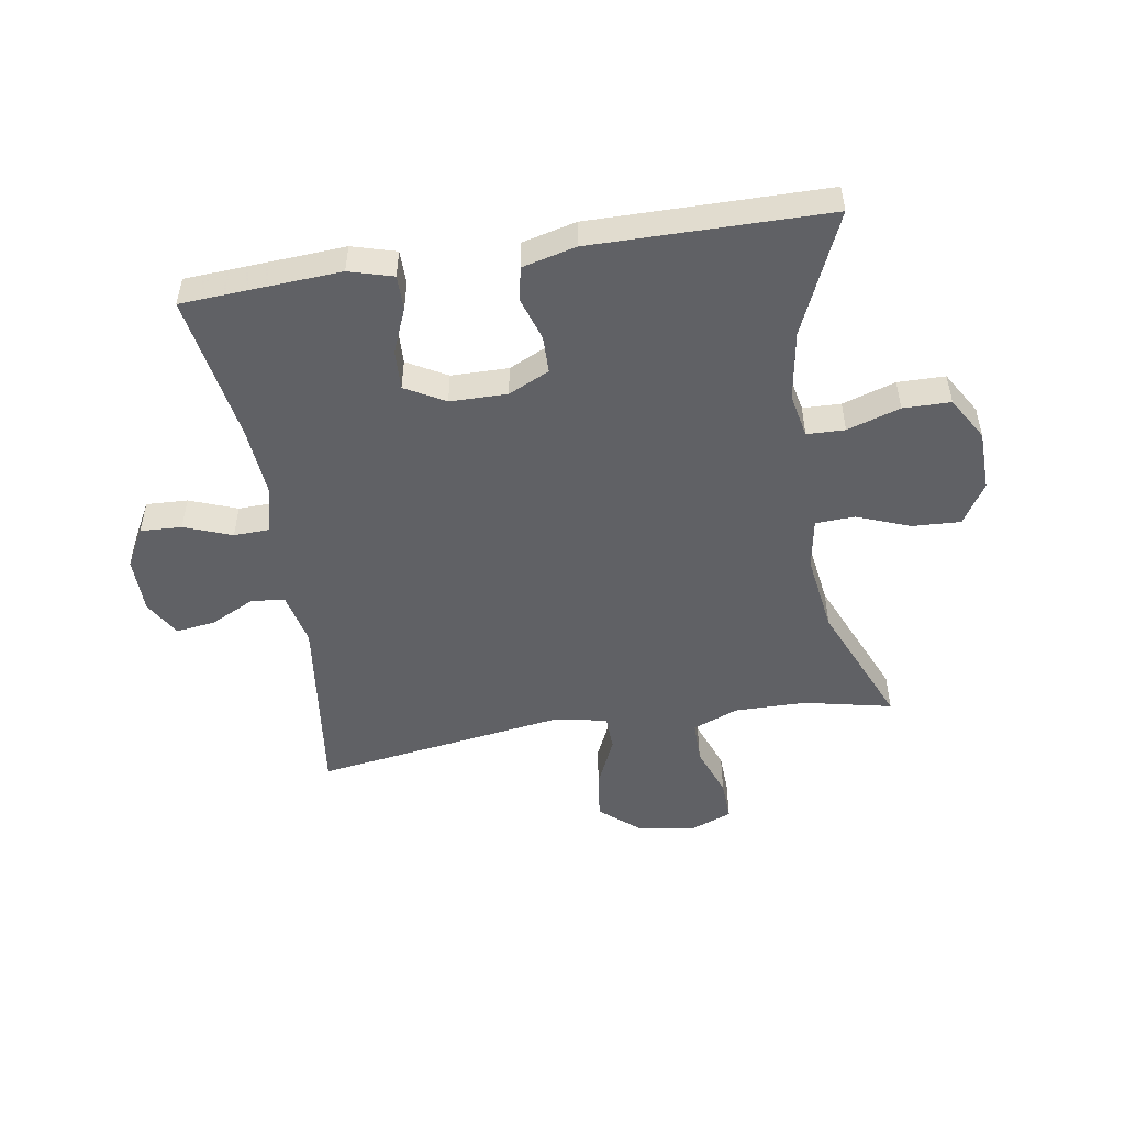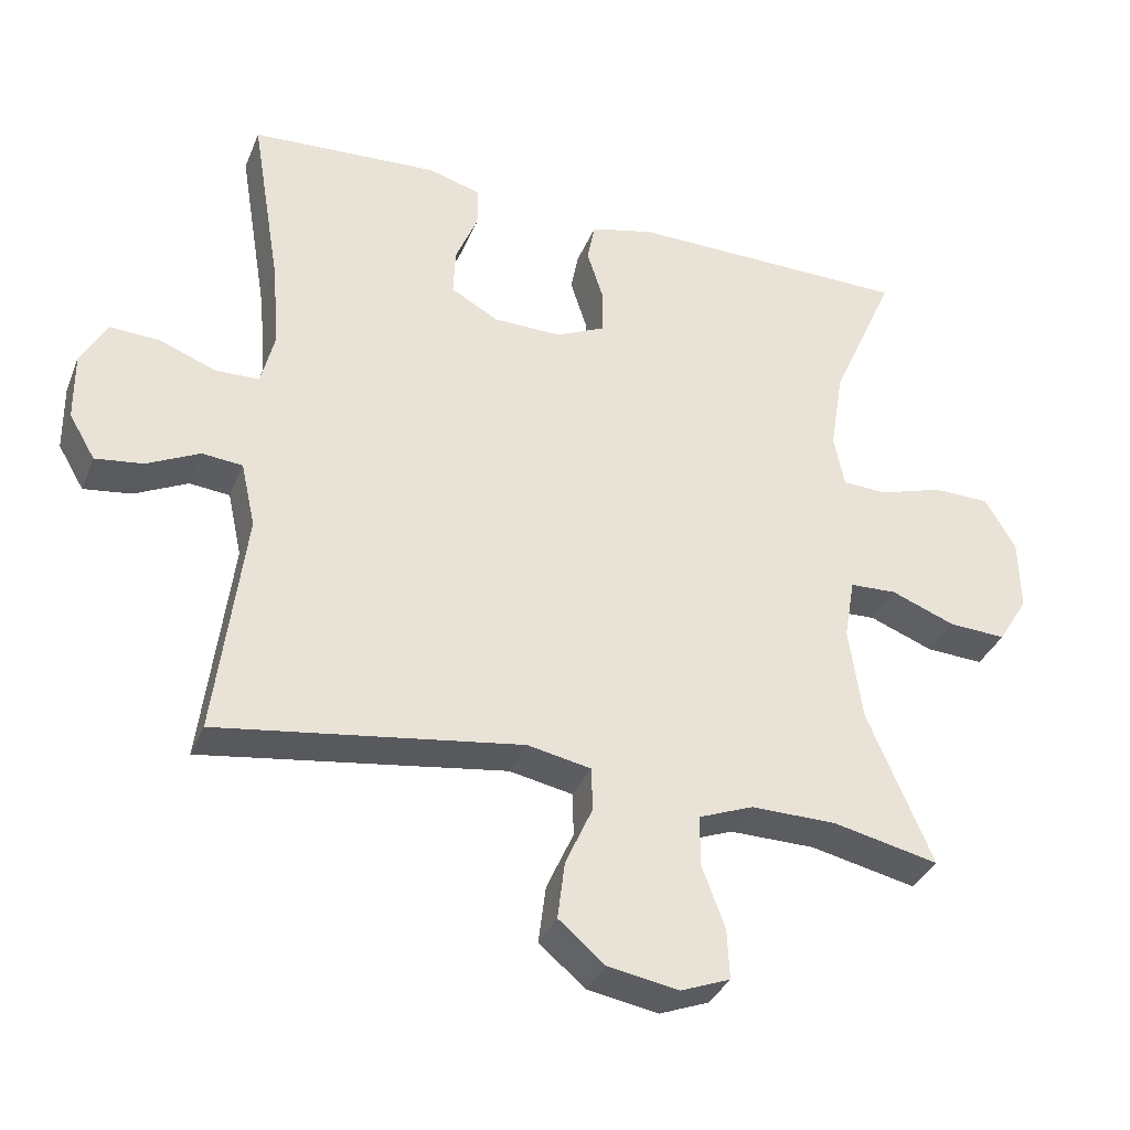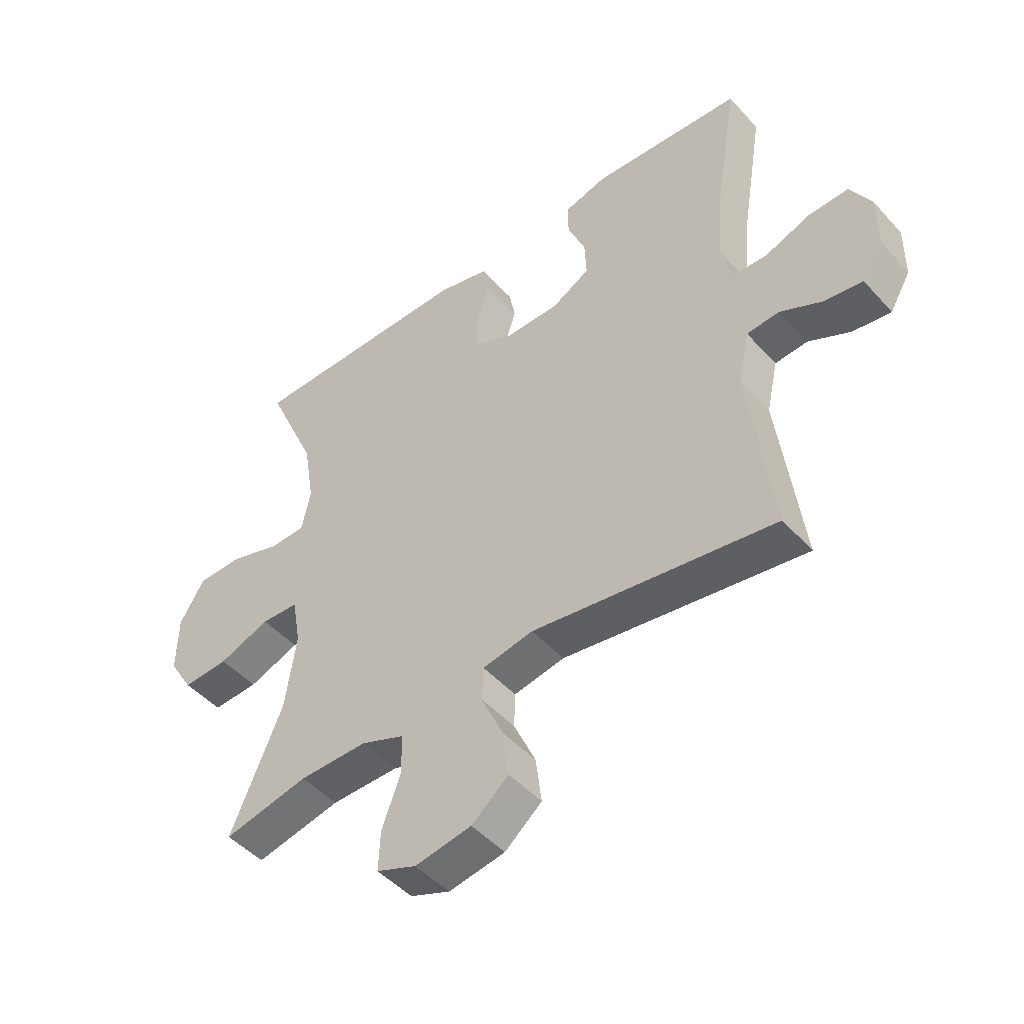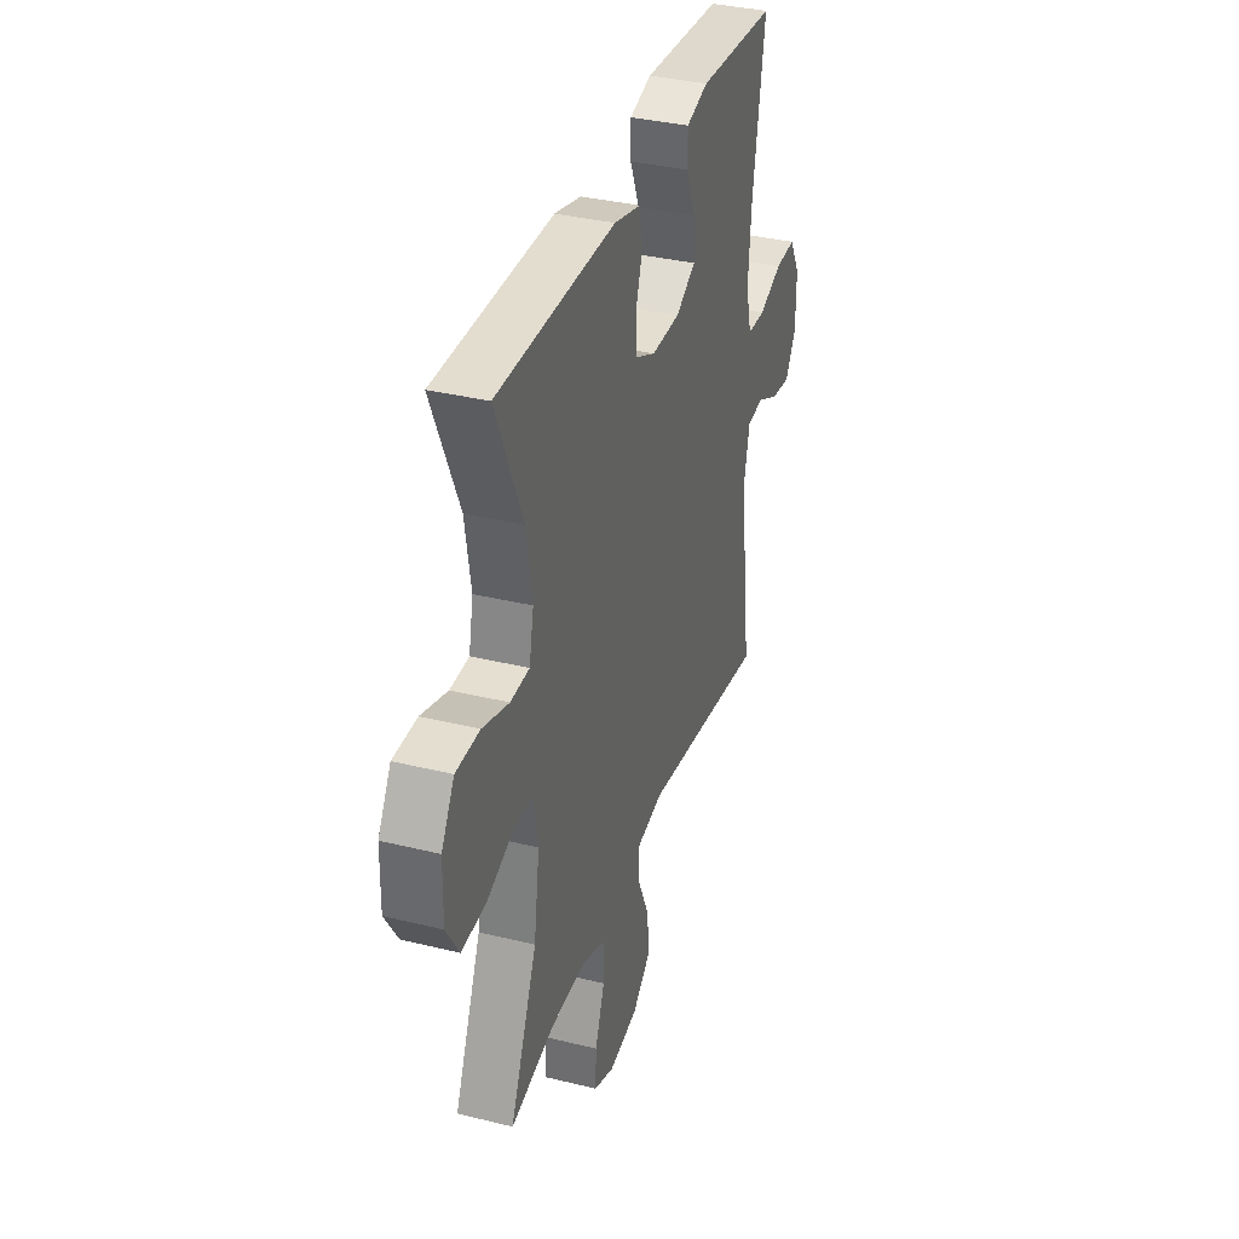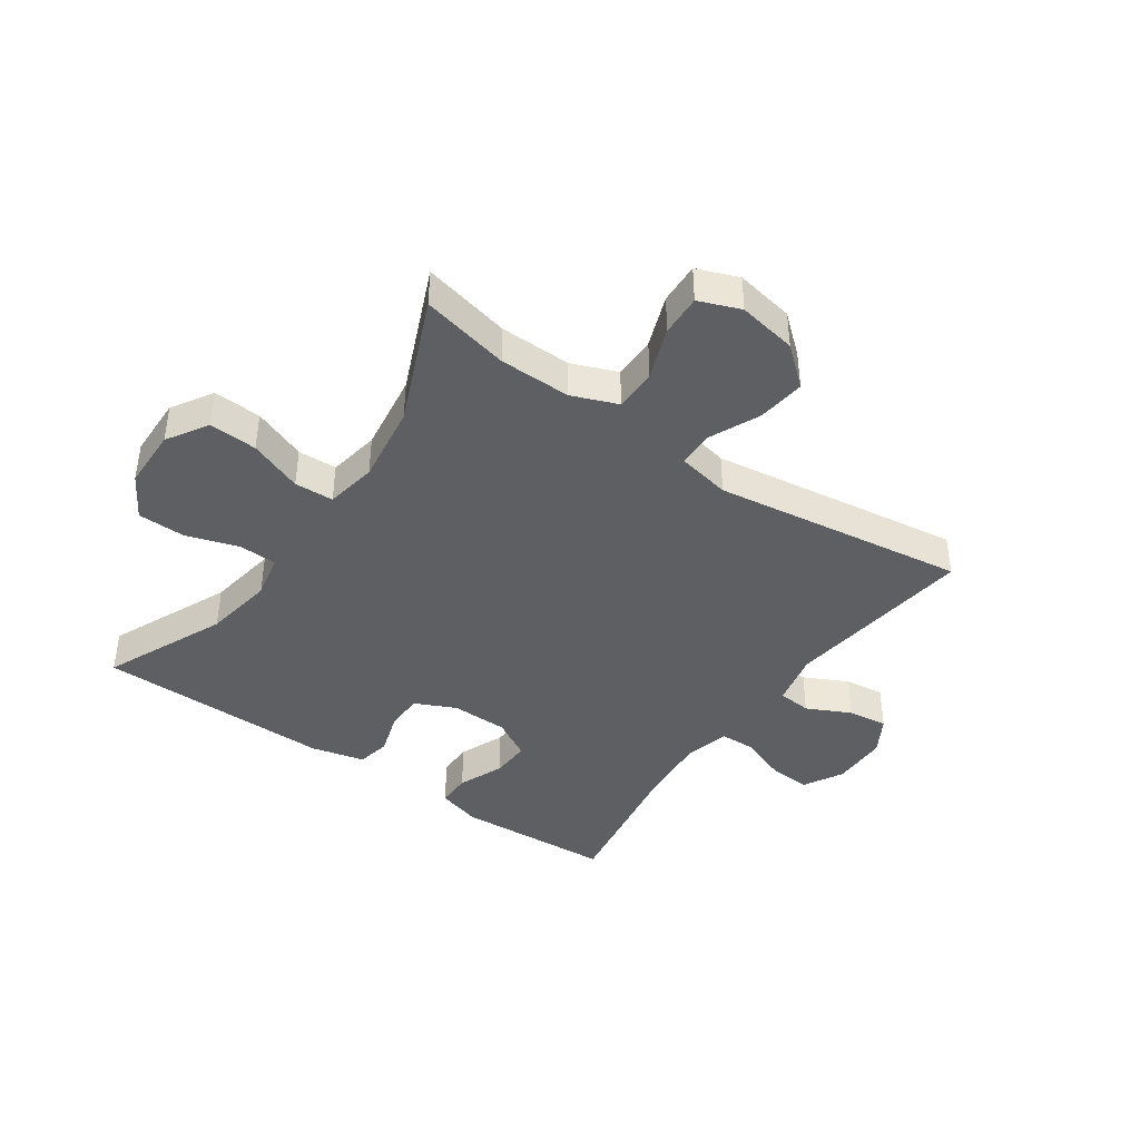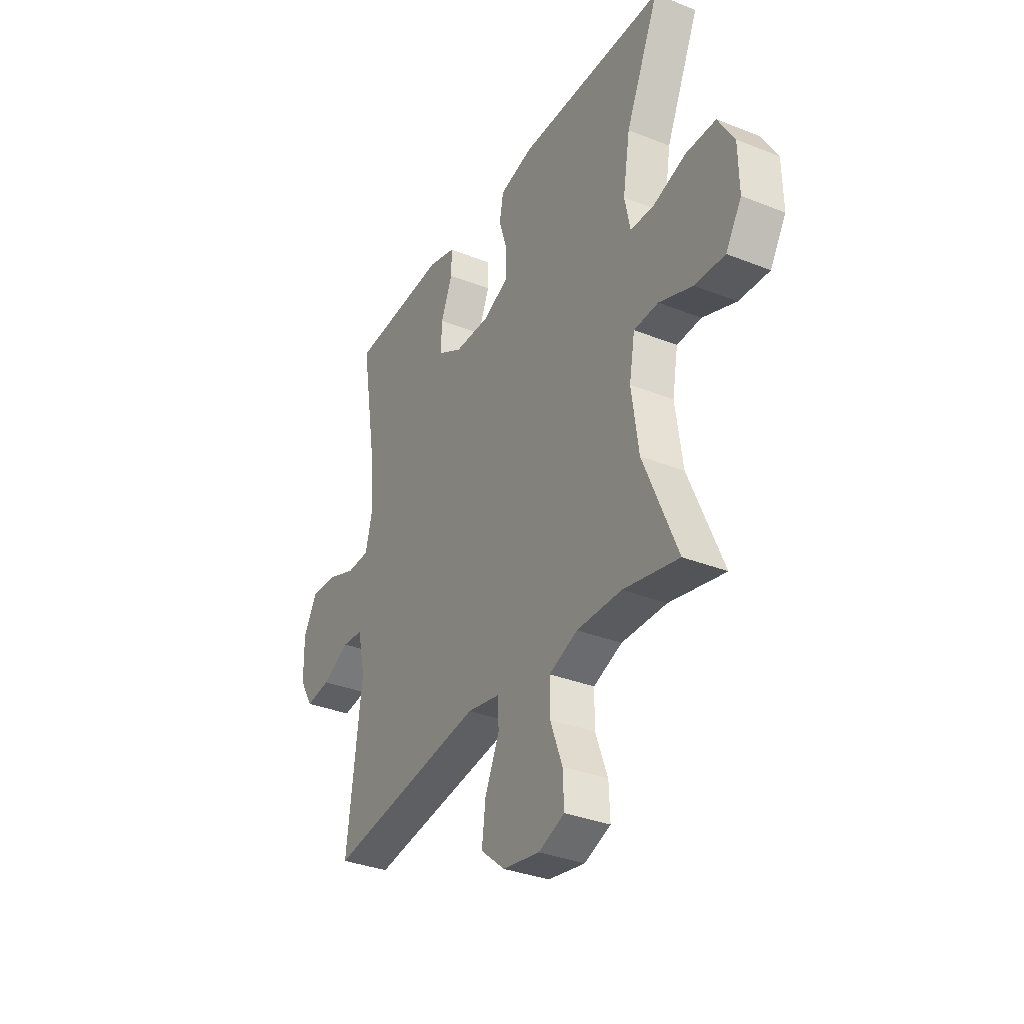
<metadata>
{"format":"obj","ext":"obj","renderer":"f3d","projection":"perspective","resolution":1024,"background":"white","views":[{"elev":-50.2,"azim":9.2,"up":"+Y"},{"elev":-35.0,"azim":-20.3,"up":"+Z"},{"elev":-47.5,"azim":-140.4,"up":"+Z"},{"elev":35.2,"azim":108.1,"up":"+Z"},{"elev":-41.7,"azim":145.0,"up":"+Y"},{"elev":-33.8,"azim":61.6,"up":"+Z"}]}
</metadata>
<code>
v 0.5 0.07 0.5
v 0.411 0.07 0.298
v 0.392 0.07 0.182
v 0.407 0.07 0.109
v 0.47 0.07 0.107
v 0.558 0.07 0.135
v 0.637 0.07 0.134
v 0.68 0.07 0.062
v 0.682 0.07 -0.039
v 0.64 0.07 -0.107
v 0.56 0.07 -0.103
v 0.471 0.07 -0.069
v 0.406 0.07 -0.072
v 0.391 0.07 -0.157
v 0.41 0.07 -0.289
v 0.5 0.07 -0.5
v 0.353 0.07 -0.468
v 0.234 0.07 -0.467
v 0.158 0.07 -0.497
v 0.158 0.07 -0.568
v 0.19 0.07 -0.654
v 0.193 0.07 -0.723
v 0.124 0.07 -0.75
v 0.026 0.07 -0.733
v -0.038 0.07 -0.679
v -0.028 0.07 -0.599
v 0.01 0.07 -0.515
v 0.008 0.07 -0.455
v -0.08 0.07 -0.438
v -0.5 0.07 -0.5
v -0.46 0.07 -0.183
v -0.48 0.07 -0.093
v -0.536 0.07 -0.088
v -0.609 0.07 -0.124
v -0.675 0.07 -0.133
v -0.711 0.07 -0.072
v -0.712 0.07 0.022
v -0.676 0.07 0.087
v -0.607 0.07 0.084
v -0.528 0.07 0.054
v -0.468 0.07 0.056
v -0.449 0.07 0.132
v -0.459 0.07 0.251
v -0.5 0.07 0.5
v -0.353 0.07 0.509
v -0.238 0.07 0.516
v -0.165 0.07 0.495
v -0.165 0.07 0.438
v -0.196 0.07 0.363
v -0.199 0.07 0.297
v -0.133 0.07 0.26
v -0.038 0.07 0.259
v 0.03 0.07 0.291
v 0.031 0.07 0.353
v 0.008 0.07 0.425
v 0.019 0.07 0.481
v 0.108 0.07 0.503
v 0.5 0 0.5
v 0.411 0 0.298
v 0.392 0 0.182
v 0.407 0 0.109
v 0.47 0 0.107
v 0.558 0 0.135
v 0.637 0 0.134
v 0.68 0 0.062
v 0.682 0 -0.039
v 0.64 0 -0.107
v 0.56 0 -0.103
v 0.471 0 -0.069
v 0.406 0 -0.072
v 0.391 0 -0.157
v 0.41 0 -0.289
v 0.5 0 -0.5
v 0.353 0 -0.468
v 0.234 0 -0.467
v 0.158 0 -0.497
v 0.158 0 -0.568
v 0.19 0 -0.654
v 0.193 0 -0.723
v 0.124 0 -0.75
v 0.026 0 -0.733
v -0.038 0 -0.679
v -0.028 0 -0.599
v 0.01 0 -0.515
v 0.008 0 -0.455
v -0.08 0 -0.438
v -0.5 0 -0.5
v -0.46 0 -0.183
v -0.48 0 -0.093
v -0.536 0 -0.088
v -0.609 0 -0.124
v -0.675 0 -0.133
v -0.711 0 -0.072
v -0.712 0 0.022
v -0.676 0 0.087
v -0.607 0 0.084
v -0.528 0 0.054
v -0.468 0 0.056
v -0.449 0 0.132
v -0.459 0 0.251
v -0.5 0 0.5
v -0.353 0 0.509
v -0.238 0 0.516
v -0.165 0 0.495
v -0.165 0 0.438
v -0.196 0 0.363
v -0.199 0 0.297
v -0.133 0 0.26
v -0.038 0 0.259
v 0.03 0 0.291
v 0.031 0 0.353
v 0.008 0 0.425
v 0.019 0 0.481
v 0.108 0 0.503
f 54 55 56 57
f 53 54 57 1
f 52 53 1 2
f 46 47 48 49
f 46 49 50
f 43 44 45 46
f 42 43 46 50
f 41 42 50 51
f 37 38 39 40
f 37 40 41
f 36 37 41
f 33 34 35 36
f 32 33 36 41
f 31 32 41 51
f 29 30 31 51
f 24 25 26 27
f 24 27 28
f 23 24 28
f 20 21 22 23
f 19 20 23 28
f 18 19 28
f 17 18 28 29
f 15 16 17
f 14 15 17 29
f 9 10 11 12
f 9 12 13
f 8 9 13
f 5 6 7 8
f 4 5 8 13
f 3 4 13 14
f 52 2 3
f 29 51 52
f 3 14 29 52
f 114 113 112 111
f 58 114 111 110
f 59 58 110 109
f 106 105 104 103
f 107 106 103
f 103 102 101 100
f 107 103 100 99
f 108 107 99 98
f 97 96 95 94
f 98 97 94
f 98 94 93
f 93 92 91 90
f 98 93 90 89
f 108 98 89 88
f 108 88 87 86
f 84 83 82 81
f 85 84 81
f 85 81 80
f 80 79 78 77
f 85 80 77 76
f 85 76 75
f 86 85 75 74
f 74 73 72
f 86 74 72 71
f 69 68 67 66
f 70 69 66
f 70 66 65
f 65 64 63 62
f 70 65 62 61
f 71 70 61 60
f 60 59 109
f 109 108 86
f 109 86 71 60
f 1 58 59 2
f 2 59 60 3
f 3 60 61 4
f 4 61 62 5
f 5 62 63 6
f 6 63 64 7
f 7 64 65 8
f 8 65 66 9
f 9 66 67 10
f 10 67 68 11
f 11 68 69 12
f 12 69 70 13
f 13 70 71 14
f 14 71 72 15
f 15 72 73 16
f 16 73 74 17
f 17 74 75 18
f 18 75 76 19
f 19 76 77 20
f 20 77 78 21
f 21 78 79 22
f 22 79 80 23
f 23 80 81 24
f 24 81 82 25
f 25 82 83 26
f 26 83 84 27
f 27 84 85 28
f 28 85 86 29
f 29 86 87 30
f 30 87 88 31
f 31 88 89 32
f 32 89 90 33
f 33 90 91 34
f 34 91 92 35
f 35 92 93 36
f 36 93 94 37
f 37 94 95 38
f 38 95 96 39
f 39 96 97 40
f 40 97 98 41
f 41 98 99 42
f 42 99 100 43
f 43 100 101 44
f 44 101 102 45
f 45 102 103 46
f 46 103 104 47
f 47 104 105 48
f 48 105 106 49
f 49 106 107 50
f 50 107 108 51
f 51 108 109 52
f 52 109 110 53
f 53 110 111 54
f 54 111 112 55
f 55 112 113 56
f 56 113 114 57
f 57 114 58 1

</code>
